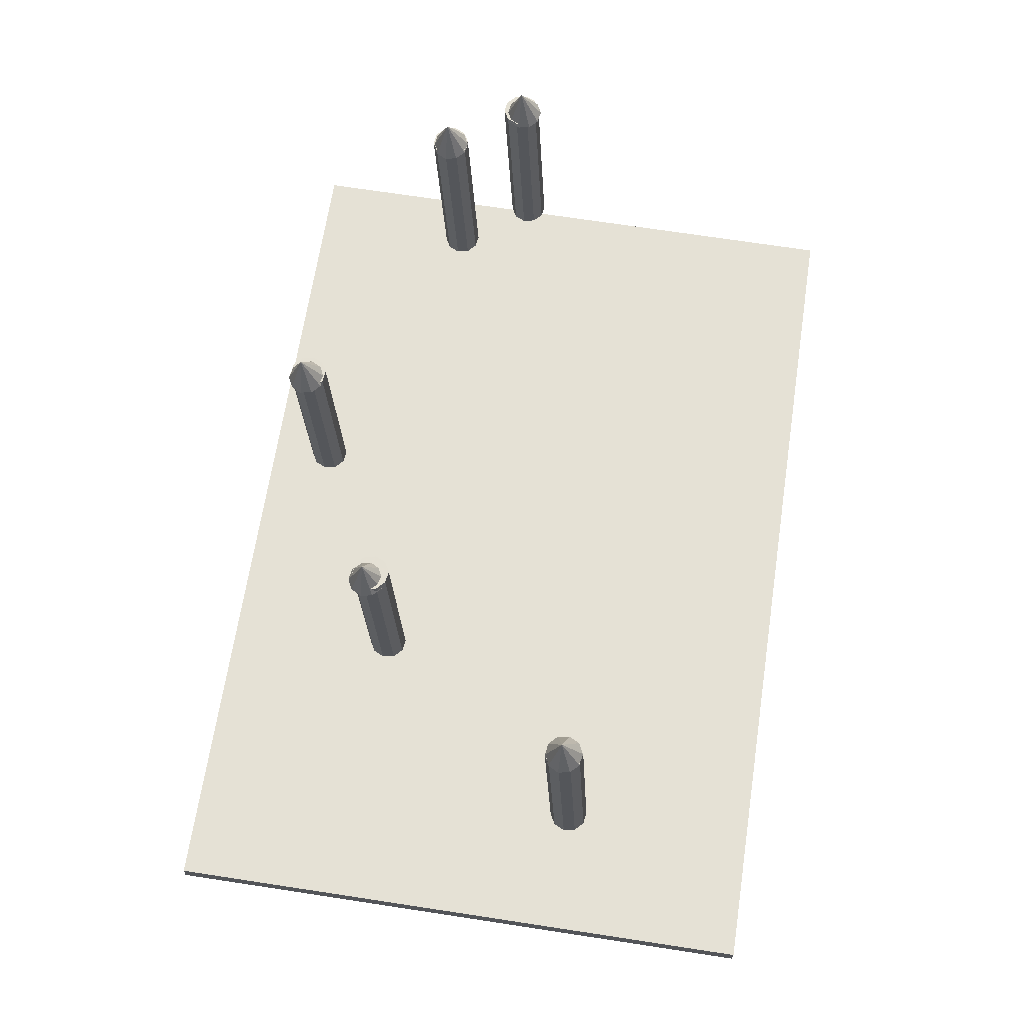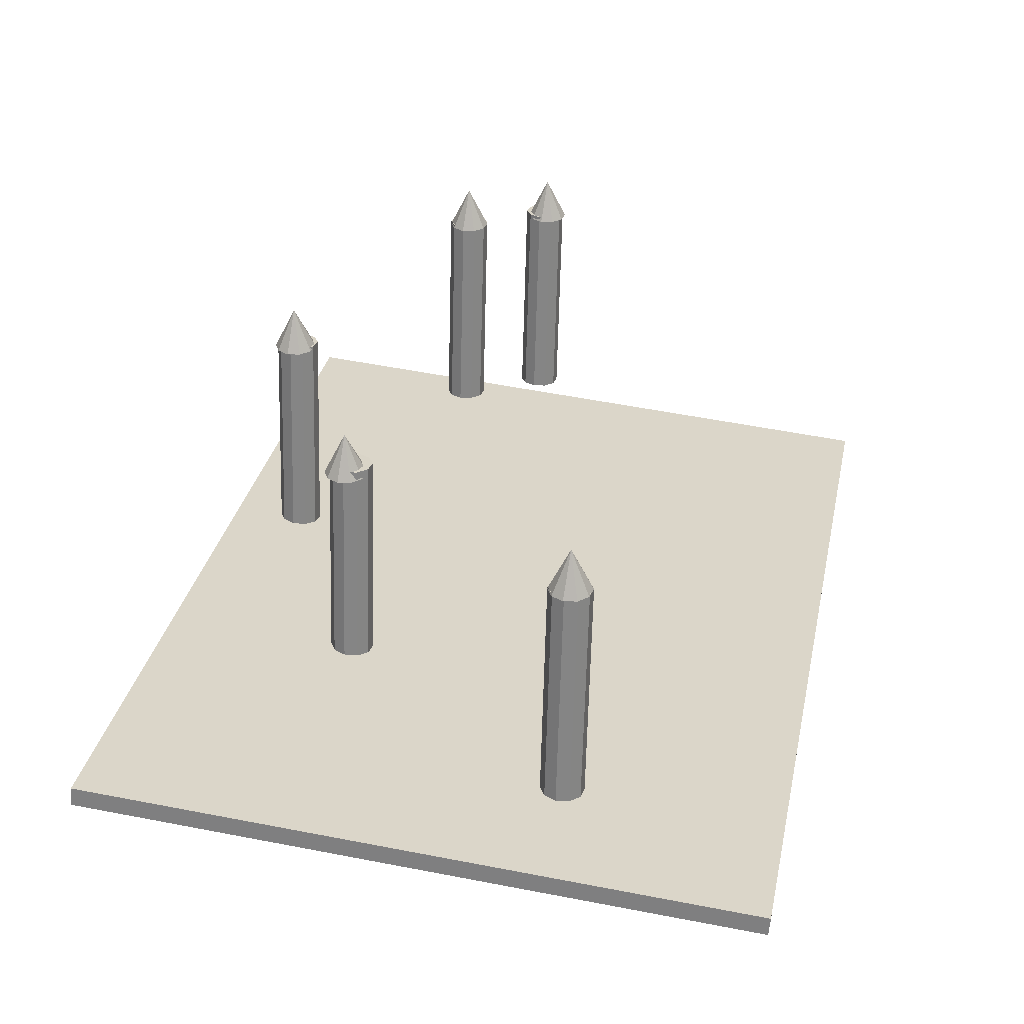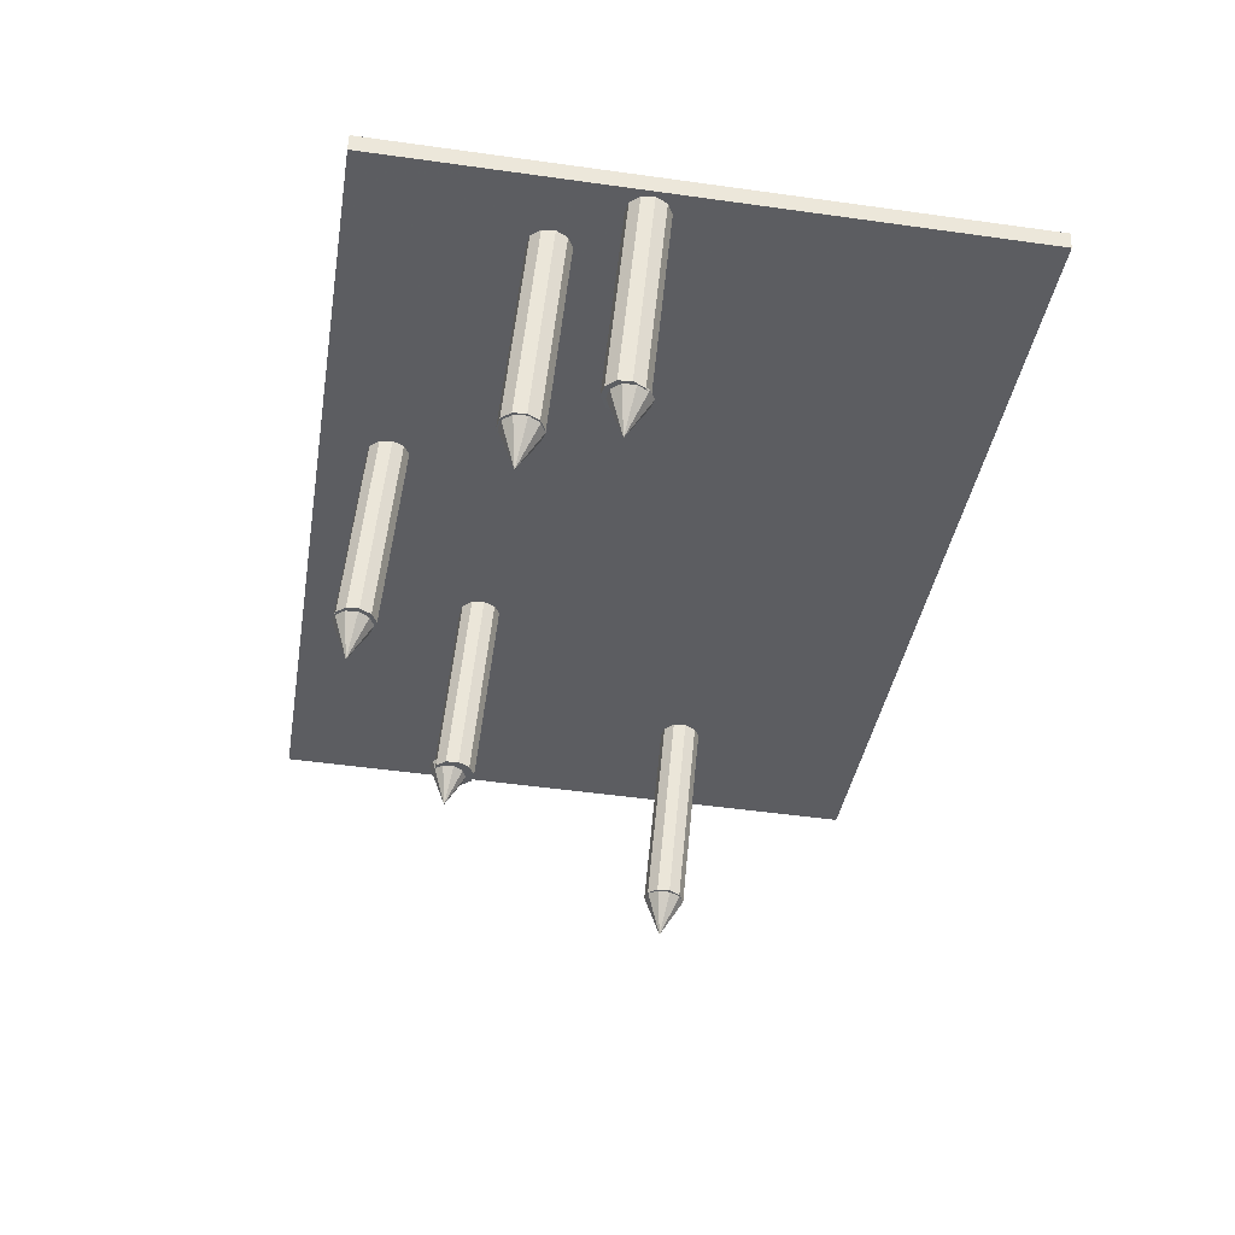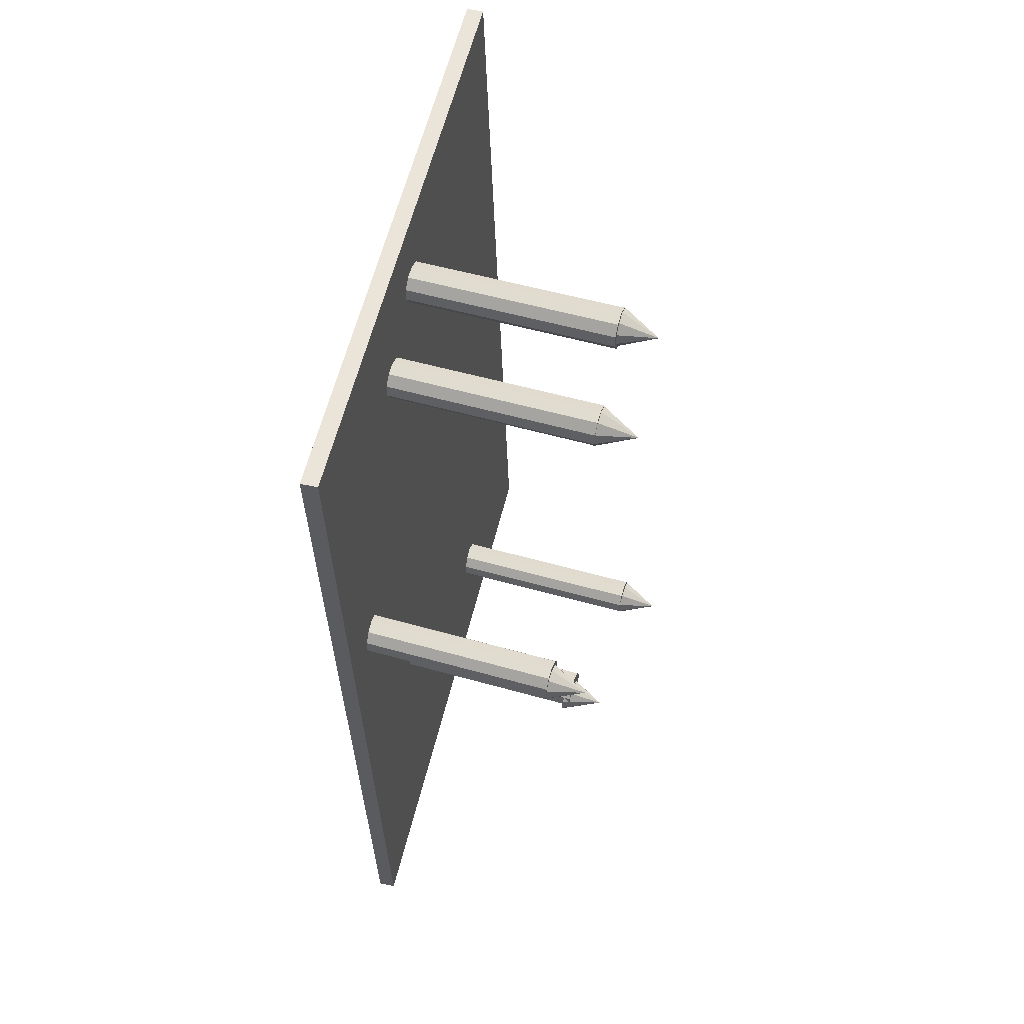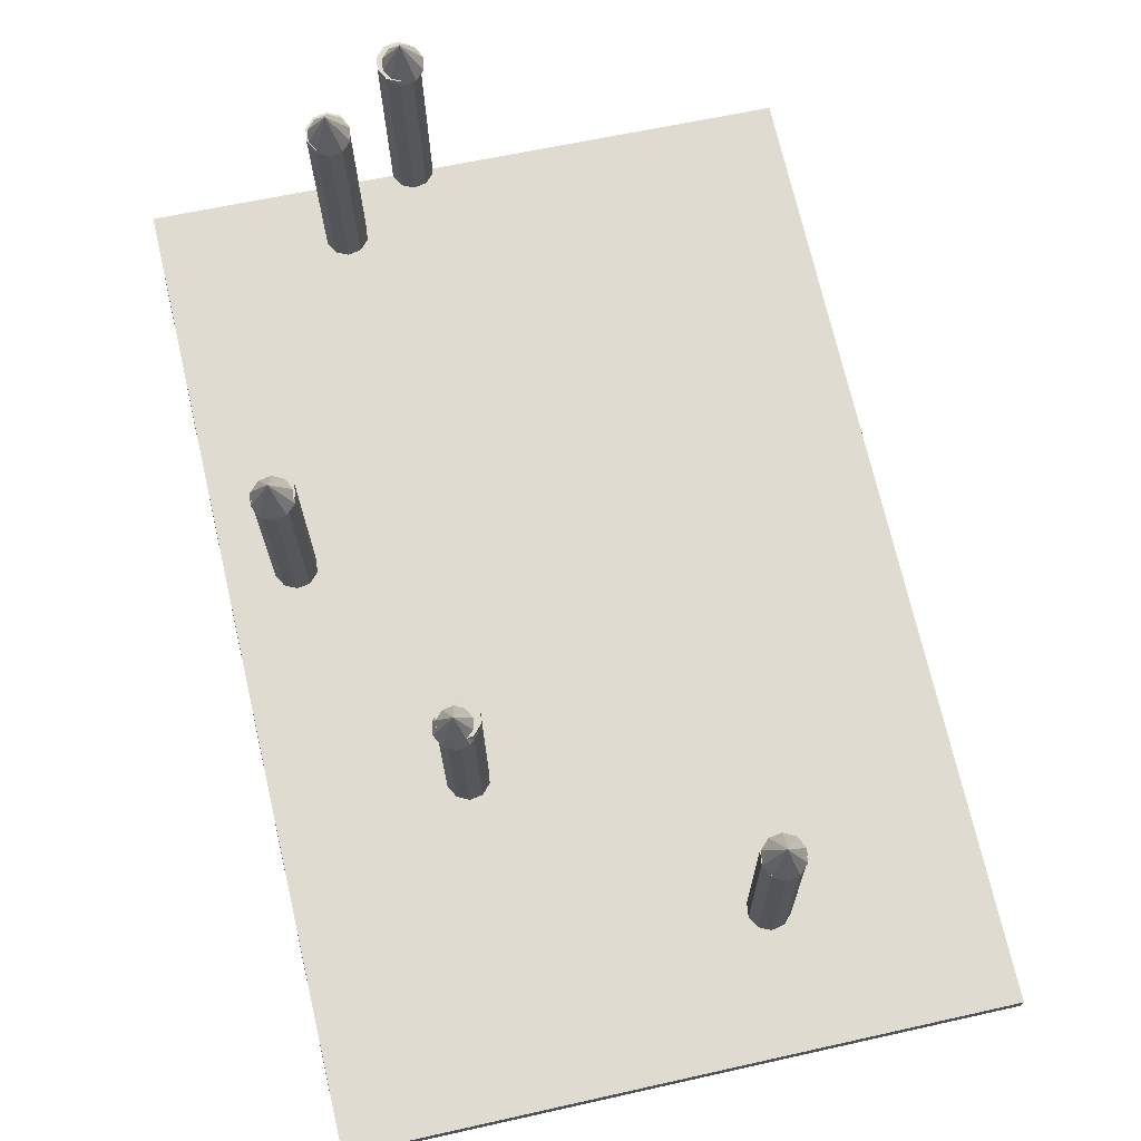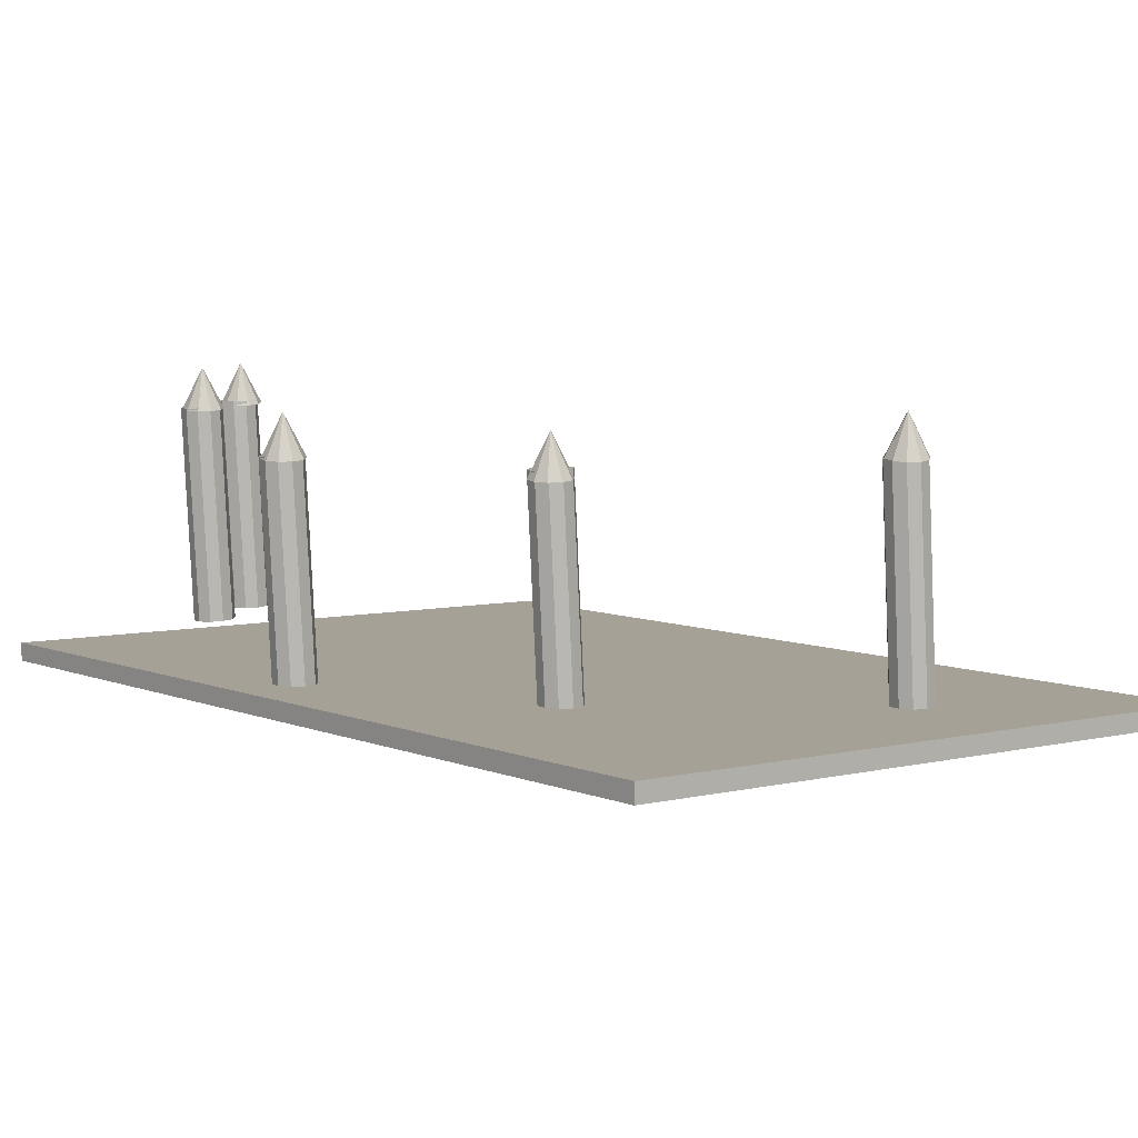
<metadata>
{"format":"obj","ext":"obj","renderer":"f3d","projection":"perspective","resolution":1024,"background":"white","views":[{"elev":-20.8,"azim":-176.0,"up":"+Z"},{"elev":32.8,"azim":-177.7,"up":"+Y"},{"elev":56.6,"azim":-173.3,"up":"+Z"},{"elev":66.5,"azim":108.1,"up":"+Z"},{"elev":75.8,"azim":158.6,"up":"+Y"},{"elev":12.1,"azim":132.7,"up":"+Y"}]}
</metadata>
<code>
v -0.06689 0.2215 -0.3544
v -0.05653 0.2211 -0.3474
v -0.06215 0.01216 -0.3711
v -0.05179 0.01184 -0.3641
v -0.06768 0.01049 -0.3518
v -0.07241 0.2198 -0.335
v -0.05224 0.2203 -0.3357
v -0.0475 0.011 -0.3525
v -0.05565 0.2193 -0.3238
v -0.05092 0.009969 -0.3405
v -0.06547 0.2184 -0.3161
v -0.06073 0.009135 -0.3328
v -0.07794 0.2181 -0.3157
v -0.0732 0.008818 -0.3324
v -0.0883 0.2185 -0.3226
v -0.08356 0.009139 -0.3394
v -0.09259 0.2193 -0.3343
v -0.08785 0.009975 -0.351
v -0.08917 0.2203 -0.3463
v -0.08444 0.01101 -0.363
v -0.07936 0.2212 -0.354
v -0.07462 0.01184 -0.3707
v 0.143 0.2144 -0.1469
v 0.1534 0.2141 -0.14
v 0.1477 0.005072 -0.1636
v 0.1581 0.004751 -0.1567
v 0.1422 0.003401 -0.1443
v 0.1375 0.2127 -0.1276
v 0.1577 0.2132 -0.1283
v 0.1624 0.003914 -0.145
v 0.1542 0.2122 -0.1163
v 0.159 0.002882 -0.133
v 0.1444 0.2114 -0.1087
v 0.1492 0.002049 -0.1254
v 0.132 0.211 -0.1082
v 0.1367 0.001731 -0.1249
v 0.1216 0.2114 -0.1152
v 0.1263 0.002052 -0.1319
v 0.1173 0.2122 -0.1269
v 0.122 0.002889 -0.1436
v 0.1207 0.2132 -0.1388
v 0.1254 0.00392 -0.1555
v 0.1305 0.2141 -0.1465
v 0.1353 0.004754 -0.1632
v 0.2209 0.2073 0.09815
v 0.2313 0.207 0.1051
v 0.2256 -0.001994 0.08144
v 0.236 -0.002315 0.08839
v 0.2201 -0.003664 0.1008
v 0.2154 0.2056 0.1175
v 0.2355 0.2062 0.1168
v 0.2403 -0.003151 0.1001
v 0.2321 0.2051 0.1288
v 0.2369 -0.004183 0.112
v 0.2223 0.2043 0.1364
v 0.227 -0.005017 0.1197
v 0.2098 0.204 0.1369
v 0.2146 -0.005335 0.1201
v 0.1995 0.2043 0.1299
v 0.2042 -0.005014 0.1132
v 0.1952 0.2051 0.1182
v 0.1999 -0.004177 0.1015
v 0.1986 0.2062 0.1063
v 0.2033 -0.003145 0.08954
v 0.2084 0.207 0.09859
v 0.2132 -0.002311 0.08188
v 0.06183 0.2002 0.3956
v 0.07219 0.1999 0.4026
v 0.06657 -0.009079 0.3789
v 0.07693 -0.0094 0.3859
v 0.06104 -0.01075 0.3983
v 0.05631 0.1986 0.415
v 0.07648 0.1991 0.4143
v 0.08122 -0.01024 0.3976
v 0.07307 0.198 0.4262
v 0.0778 -0.01127 0.4095
v 0.06325 0.1972 0.4339
v 0.06799 -0.0121 0.4172
v 0.05078 0.1969 0.4343
v 0.05552 -0.01242 0.4176
v 0.04042 0.1972 0.4274
v 0.04516 -0.0121 0.4107
v 0.03613 0.1981 0.4157
v 0.04087 -0.01126 0.399
v 0.03955 0.1991 0.4037
v 0.04428 -0.01023 0.387
v 0.04936 0.1999 0.3961
v 0.0541 -0.009397 0.3794
v -0.02177 0.193 0.4401
v -0.01141 0.1927 0.447
v -0.01703 -0.01634 0.4234
v -0.006671 -0.01666 0.4303
v -0.02256 -0.01801 0.4427
v -0.02729 0.1913 0.4594
v -0.007114 0.1918 0.4587
v -0.002379 -0.0175 0.442
v -0.01053 0.1908 0.4707
v -0.005793 -0.01853 0.454
v -0.02035 0.1899 0.4783
v -0.01561 -0.01936 0.4616
v -0.03282 0.1896 0.4788
v -0.02808 -0.01968 0.4621
v -0.04318 0.19 0.4718
v -0.03844 -0.01936 0.4551
v -0.04747 0.1908 0.4601
v -0.04273 -0.01852 0.4434
v -0.04405 0.1918 0.4482
v -0.03932 -0.01749 0.4315
v -0.03424 0.1927 0.4405
v -0.0295 -0.01666 0.4238
v -0.247 -0.01177 -0.5134
v -0.3797 -0.08299 0.3924
v 0.2309 -0.03698 0.4854
v 0.3636 0.03423 -0.4204
v -0.2484 0.005629 -0.5123
v -0.3811 -0.06559 0.3935
v 0.2294 -0.01958 0.4866
v 0.3621 0.05163 -0.4192
v -0.07232 0.2597 -0.3364
v -0.05598 0.2193 -0.3246
v -0.05212 0.2193 -0.3364
v -0.07232 0.2193 -0.3364
v -0.06607 0.2193 -0.3172
v -0.07856 0.2193 -0.3172
v -0.08865 0.2193 -0.3246
v -0.09251 0.2193 -0.3364
v -0.08865 0.2193 -0.3483
v -0.07856 0.2193 -0.3556
v -0.06607 0.2193 -0.3556
v -0.05598 0.2193 -0.3483
v 0.1422 0.2459 -0.132
v 0.1585 0.2055 -0.1202
v 0.1624 0.2055 -0.132
v 0.1422 0.2055 -0.132
v 0.1484 0.2055 -0.1128
v 0.1359 0.2055 -0.1128
v 0.1258 0.2055 -0.1202
v 0.122 0.2055 -0.132
v 0.1258 0.2055 -0.1439
v 0.1359 0.2055 -0.1513
v 0.1484 0.2055 -0.1513
v 0.1585 0.2055 -0.1439
v 0.2173 0.2439 0.1131
v 0.2336 0.2035 0.125
v 0.2375 0.2035 0.1131
v 0.2173 0.2035 0.1131
v 0.2235 0.2035 0.1323
v 0.211 0.2035 0.1323
v 0.2009 0.2035 0.125
v 0.1971 0.2035 0.1131
v 0.2009 0.2035 0.1013
v 0.211 0.2035 0.09392
v 0.2235 0.2035 0.09392
v 0.2336 0.2035 0.1013
v 0.05613 0.2374 0.4128
v 0.07247 0.197 0.4247
v 0.07632 0.197 0.4128
v 0.05613 0.197 0.4128
v 0.06237 0.197 0.432
v 0.04989 0.197 0.432
v 0.03979 0.197 0.4247
v 0.03593 0.197 0.4128
v 0.03979 0.197 0.401
v 0.04989 0.197 0.3936
v 0.06237 0.197 0.3936
v 0.07247 0.197 0.401
v -0.03003 0.229 0.4565
v -0.01369 0.1886 0.4684
v -0.00983 0.1886 0.4565
v -0.03003 0.1886 0.4565
v -0.02378 0.1886 0.4757
v -0.03627 0.1886 0.4757
v -0.04636 0.1886 0.4684
v -0.05022 0.1886 0.4565
v -0.04636 0.1886 0.4447
v -0.03627 0.1886 0.4373
v -0.02378 0.1886 0.4373
v -0.01369 0.1886 0.4447
f 1 2 3
f 2 4 3
f 5 3 4
f 6 2 1
f 2 7 4
f 7 8 4
f 5 4 8
f 6 7 2
f 7 9 8
f 9 10 8
f 5 8 10
f 6 9 7
f 9 11 10
f 11 12 10
f 5 10 12
f 6 11 9
f 11 13 12
f 13 14 12
f 5 12 14
f 6 13 11
f 13 15 14
f 15 16 14
f 5 14 16
f 6 15 13
f 15 17 16
f 17 18 16
f 5 16 18
f 6 17 15
f 17 19 18
f 19 20 18
f 5 18 20
f 6 19 17
f 19 21 20
f 21 22 20
f 5 20 22
f 6 21 19
f 21 1 22
f 1 3 22
f 5 22 3
f 6 1 21
f 23 24 25
f 24 26 25
f 27 25 26
f 28 24 23
f 24 29 26
f 29 30 26
f 27 26 30
f 28 29 24
f 29 31 30
f 31 32 30
f 27 30 32
f 28 31 29
f 31 33 32
f 33 34 32
f 27 32 34
f 28 33 31
f 33 35 34
f 35 36 34
f 27 34 36
f 28 35 33
f 35 37 36
f 37 38 36
f 27 36 38
f 28 37 35
f 37 39 38
f 39 40 38
f 27 38 40
f 28 39 37
f 39 41 40
f 41 42 40
f 27 40 42
f 28 41 39
f 41 43 42
f 43 44 42
f 27 42 44
f 28 43 41
f 43 23 44
f 23 25 44
f 27 44 25
f 28 23 43
f 45 46 47
f 46 48 47
f 49 47 48
f 50 46 45
f 46 51 48
f 51 52 48
f 49 48 52
f 50 51 46
f 51 53 52
f 53 54 52
f 49 52 54
f 50 53 51
f 53 55 54
f 55 56 54
f 49 54 56
f 50 55 53
f 55 57 56
f 57 58 56
f 49 56 58
f 50 57 55
f 57 59 58
f 59 60 58
f 49 58 60
f 50 59 57
f 59 61 60
f 61 62 60
f 49 60 62
f 50 61 59
f 61 63 62
f 63 64 62
f 49 62 64
f 50 63 61
f 63 65 64
f 65 66 64
f 49 64 66
f 50 65 63
f 65 45 66
f 45 47 66
f 49 66 47
f 50 45 65
f 67 68 69
f 68 70 69
f 71 69 70
f 72 68 67
f 68 73 70
f 73 74 70
f 71 70 74
f 72 73 68
f 73 75 74
f 75 76 74
f 71 74 76
f 72 75 73
f 75 77 76
f 77 78 76
f 71 76 78
f 72 77 75
f 77 79 78
f 79 80 78
f 71 78 80
f 72 79 77
f 79 81 80
f 81 82 80
f 71 80 82
f 72 81 79
f 81 83 82
f 83 84 82
f 71 82 84
f 72 83 81
f 83 85 84
f 85 86 84
f 71 84 86
f 72 85 83
f 85 87 86
f 87 88 86
f 71 86 88
f 72 87 85
f 87 67 88
f 67 69 88
f 71 88 69
f 72 67 87
f 89 90 91
f 90 92 91
f 93 91 92
f 94 90 89
f 90 95 92
f 95 96 92
f 93 92 96
f 94 95 90
f 95 97 96
f 97 98 96
f 93 96 98
f 94 97 95
f 97 99 98
f 99 100 98
f 93 98 100
f 94 99 97
f 99 101 100
f 101 102 100
f 93 100 102
f 94 101 99
f 101 103 102
f 103 104 102
f 93 102 104
f 94 103 101
f 103 105 104
f 105 106 104
f 93 104 106
f 94 105 103
f 105 107 106
f 107 108 106
f 93 106 108
f 94 107 105
f 107 109 108
f 109 110 108
f 93 108 110
f 94 109 107
f 109 89 110
f 89 91 110
f 93 110 91
f 94 89 109
f 111 114 112
f 112 114 113
f 111 116 115
f 111 112 116
f 111 115 114
f 114 115 118
f 114 118 117
f 114 117 113
f 112 117 116
f 112 113 117
f 116 118 115
f 116 117 118
f 119 120 121
f 122 121 120
f 119 123 120
f 122 120 123
f 119 124 123
f 122 123 124
f 119 125 124
f 122 124 125
f 119 126 125
f 122 125 126
f 119 127 126
f 122 126 127
f 119 128 127
f 122 127 128
f 119 129 128
f 122 128 129
f 119 130 129
f 122 129 130
f 119 121 130
f 122 130 121
f 131 132 133
f 134 133 132
f 131 135 132
f 134 132 135
f 131 136 135
f 134 135 136
f 131 137 136
f 134 136 137
f 131 138 137
f 134 137 138
f 131 139 138
f 134 138 139
f 131 140 139
f 134 139 140
f 131 141 140
f 134 140 141
f 131 142 141
f 134 141 142
f 131 133 142
f 134 142 133
f 143 144 145
f 146 145 144
f 143 147 144
f 146 144 147
f 143 148 147
f 146 147 148
f 143 149 148
f 146 148 149
f 143 150 149
f 146 149 150
f 143 151 150
f 146 150 151
f 143 152 151
f 146 151 152
f 143 153 152
f 146 152 153
f 143 154 153
f 146 153 154
f 143 145 154
f 146 154 145
f 155 156 157
f 158 157 156
f 155 159 156
f 158 156 159
f 155 160 159
f 158 159 160
f 155 161 160
f 158 160 161
f 155 162 161
f 158 161 162
f 155 163 162
f 158 162 163
f 155 164 163
f 158 163 164
f 155 165 164
f 158 164 165
f 155 166 165
f 158 165 166
f 155 157 166
f 158 166 157
f 167 168 169
f 170 169 168
f 167 171 168
f 170 168 171
f 167 172 171
f 170 171 172
f 167 173 172
f 170 172 173
f 167 174 173
f 170 173 174
f 167 175 174
f 170 174 175
f 167 176 175
f 170 175 176
f 167 177 176
f 170 176 177
f 167 178 177
f 170 177 178
f 167 169 178
f 170 178 169

</code>
